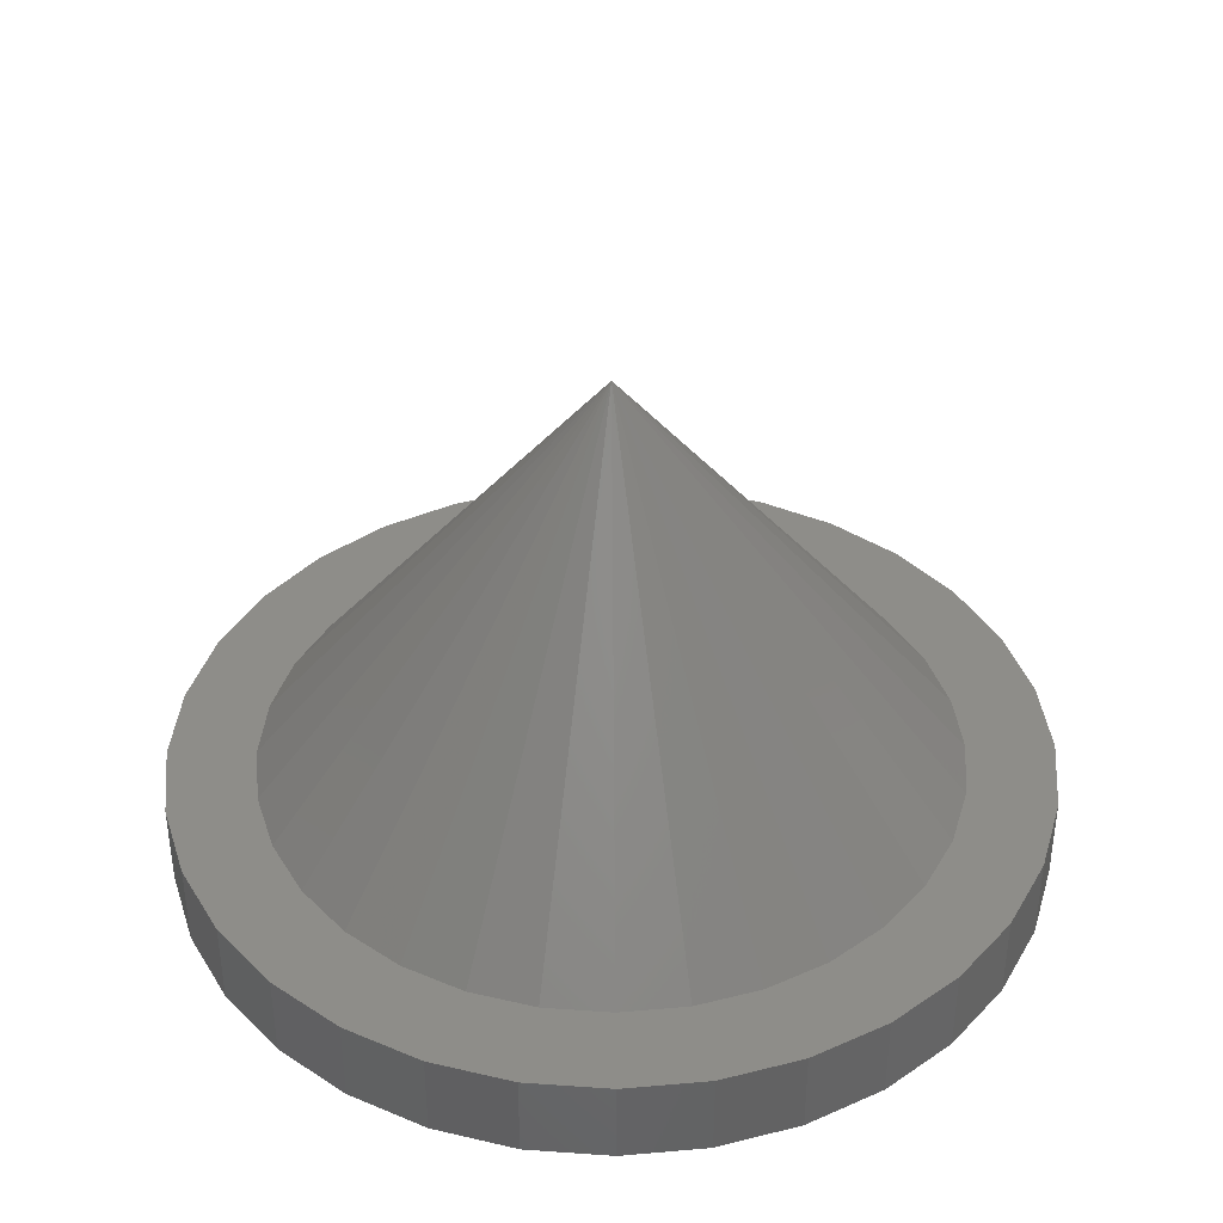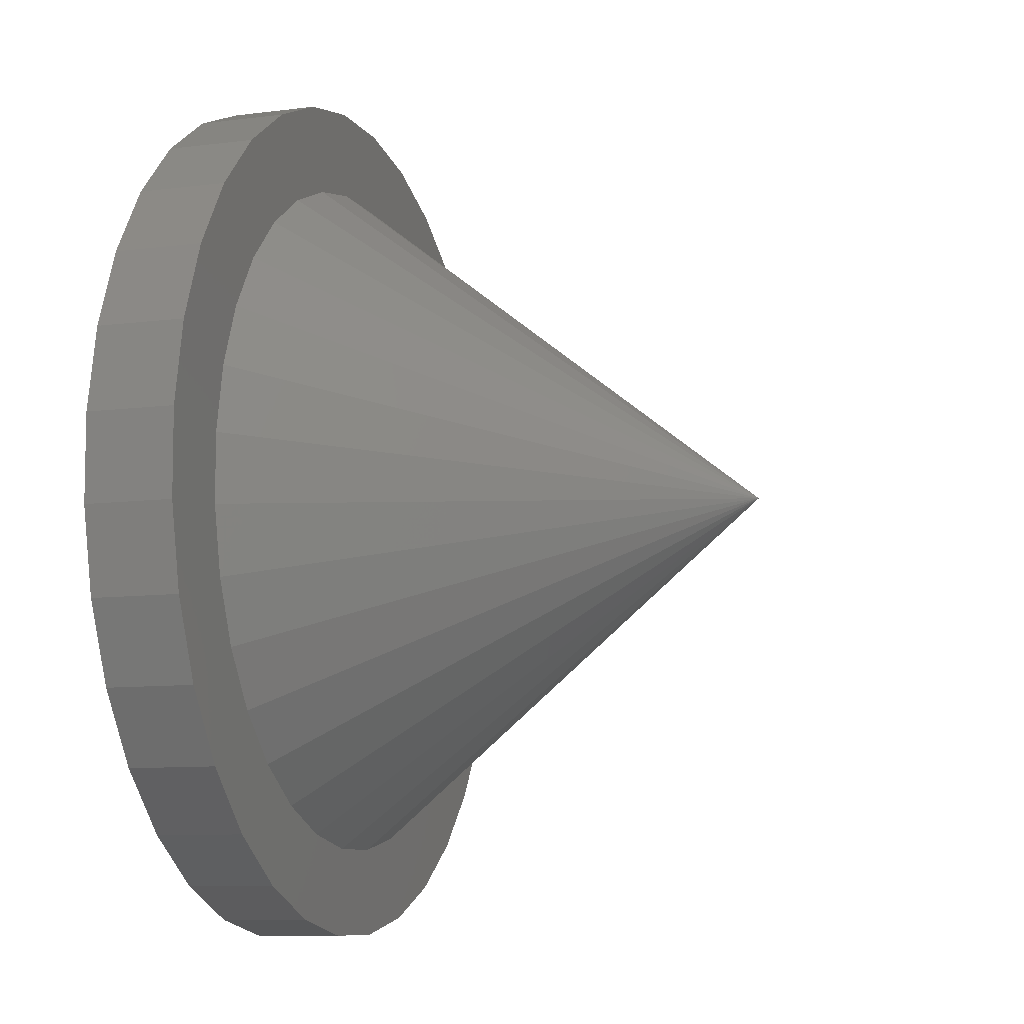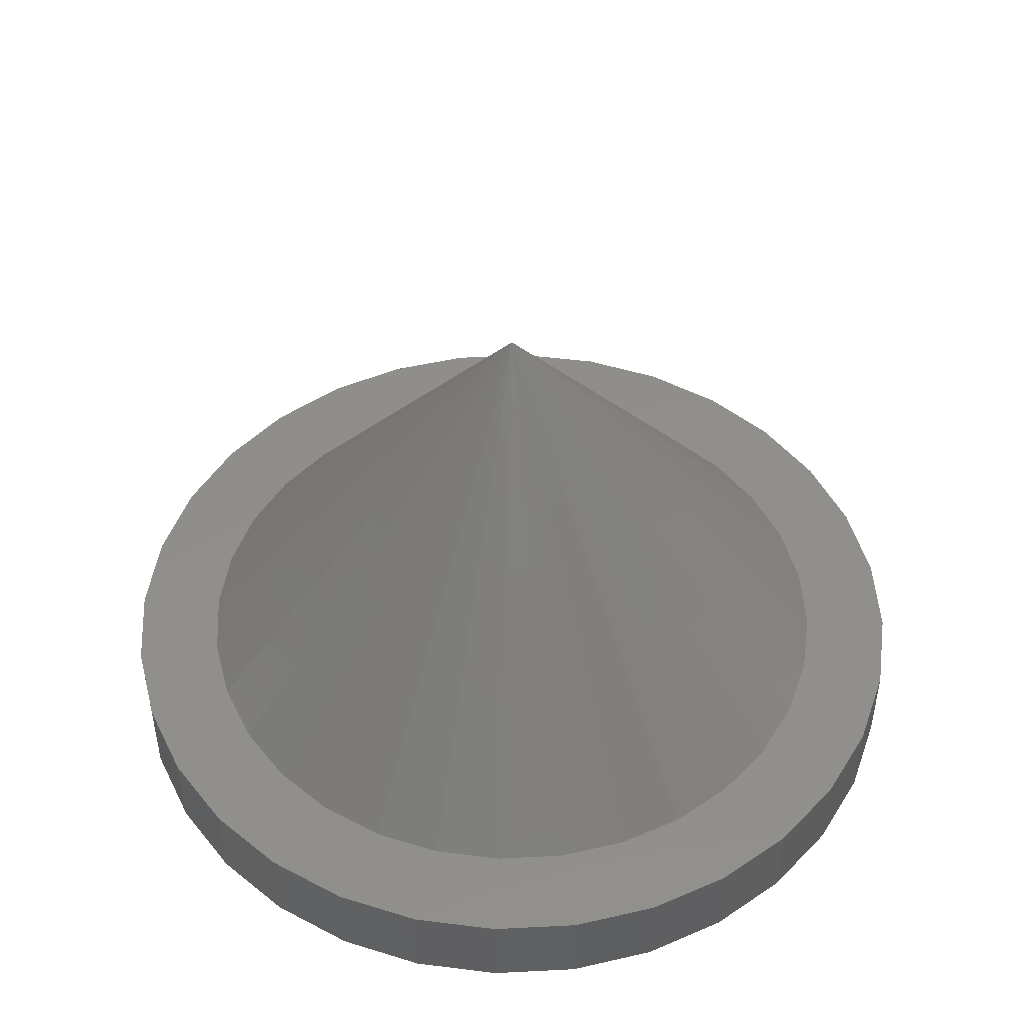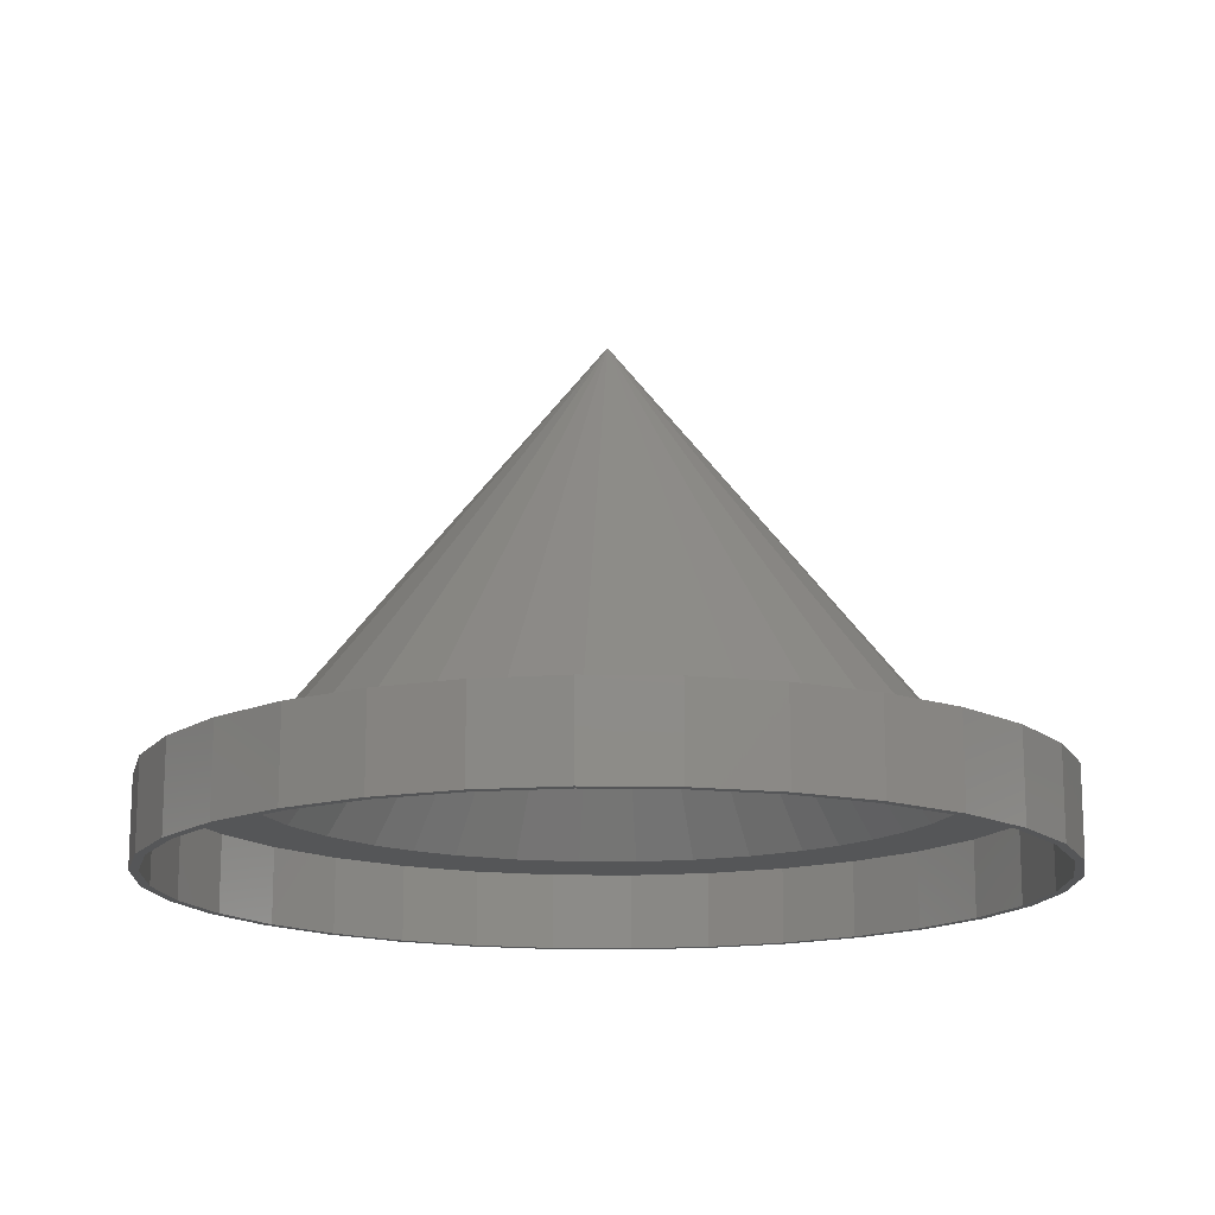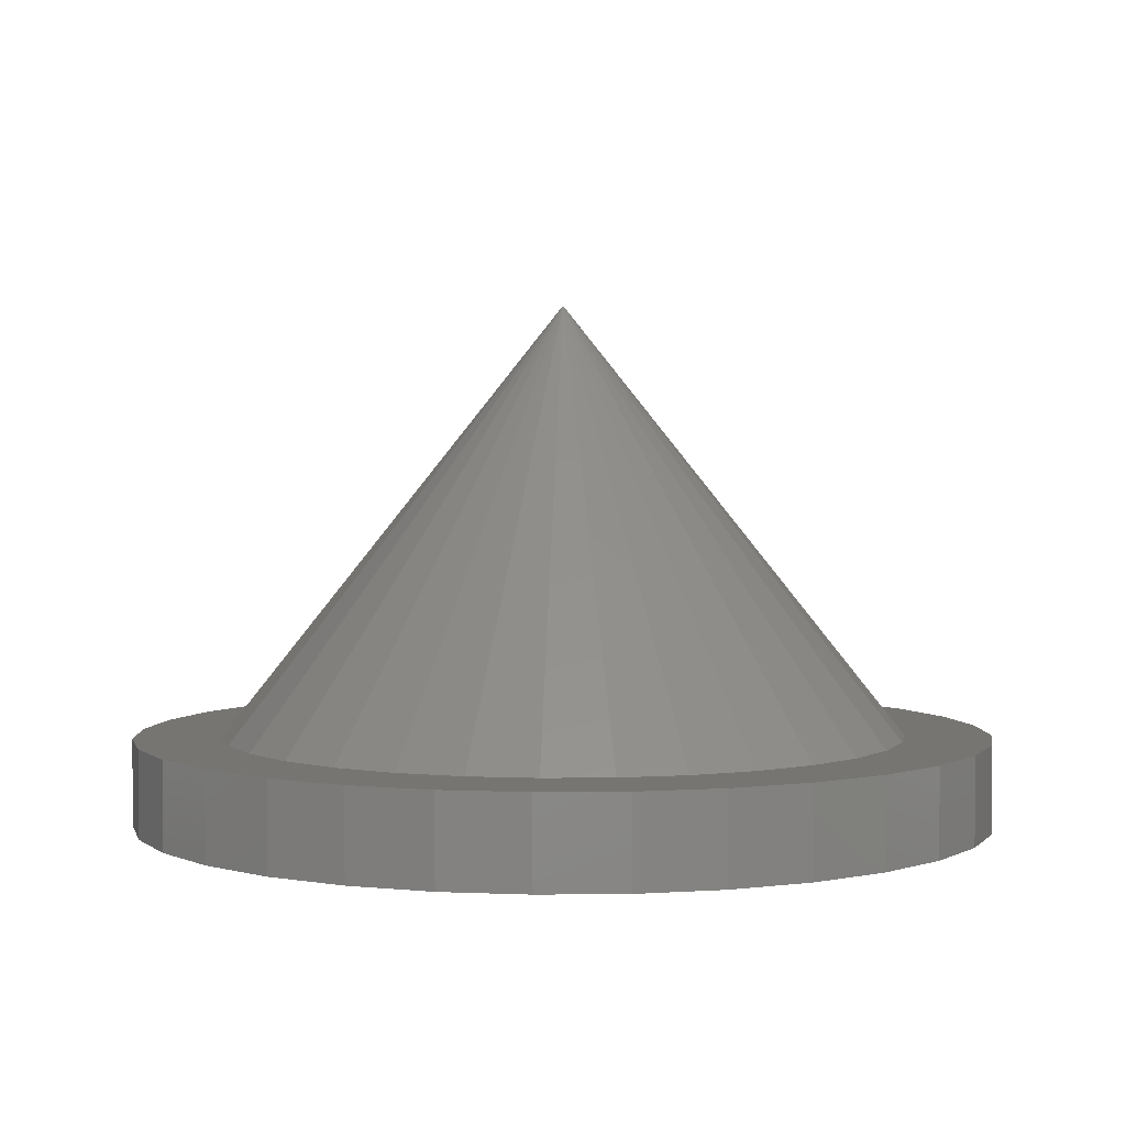
<metadata>
{"format":"stl","ext":"stl","renderer":"f3d","projection":"perspective","resolution":1024,"background":"white","views":[{"elev":39.1,"azim":-140.7,"up":"+Z"},{"elev":-9.4,"azim":-71.2,"up":"+Y"},{"elev":47.7,"azim":76.0,"up":"+Z"},{"elev":-15.4,"azim":-69.2,"up":"+Z"},{"elev":2.9,"azim":-136.7,"up":"+Z"}]}
</metadata>
<code>
# stl→obj: 202 verts, 400 faces
v -0.03282 -0.3657 -5.243e-18
v 0.03952 -0.3651 -5.283e-18
v 0.04035 -0.3728 -4.807e-18
v -0.03351 -0.3735 -4.766e-18
v -0.04035 0.3765 -5.07e-17
v 0.03351 0.3771 -5.075e-17
v 0.03282 0.3693 -5.027e-17
v -0.03952 0.3687 -5.023e-17
v -0.1127 0.3614 -4.978e-17
v -0.1103 0.3539 -4.932e-17
v -0.2367 0.2849 -4.51e-17
v -0.2417 0.2909 -4.546e-17
v -0.1769 0.3256 -4.759e-17
v -0.2934 0.2382 -4.223e-17
v -0.2874 0.2333 -4.193e-17
v -0.3339 0.1764 -3.845e-17
v -0.327 0.1728 -3.823e-17
v -0.3616 0.1079 -3.425e-17
v -0.3541 0.1057 -3.412e-17
v -0.3753 0.03532 -2.981e-17
v -0.3746 -0.03855 -2.528e-17
v -0.3669 -0.03771 -2.533e-17
v -0.3521 -0.1085 -2.1e-17
v -0.3596 -0.1109 -2.085e-17
v -0.3238 -0.1751 -1.692e-17
v -0.3307 -0.1788 -1.669e-17
v -0.2831 -0.2349 -1.326e-17
v -0.2891 -0.2399 -1.295e-17
v -0.2315 -0.2856 -1.015e-17
v -0.2364 -0.2916 -9.781e-18
v -0.171 -0.3252 -7.726e-18
v -0.1746 -0.3321 -7.302e-18
v -0.1039 -0.3523 -6.067e-18
v -0.1061 -0.3598 -5.608e-18
v 0.1061 0.3634 -4.99e-17
v 0.1039 0.3559 -4.944e-17
v 0.1746 0.3357 -4.821e-17
v 0.171 0.3288 -4.779e-17
v 0.2364 0.2953 -4.573e-17
v 0.2315 0.2892 -4.536e-17
v 0.2891 0.2435 -4.256e-17
v 0.2831 0.2385 -4.225e-17
v 0.3307 0.1825 -3.882e-17
v 0.3238 0.1787 -3.859e-17
v 0.3596 0.1145 -3.466e-17
v 0.3521 0.1121 -3.451e-17
v 0.3669 0.04133 -3.018e-17
v 0.3541 -0.1021 -2.139e-17
v 0.3675 -0.03101 -2.575e-17
v 0.3753 -0.0317 -2.57e-17
v 0.3616 -0.1043 -2.126e-17
v 0.327 -0.1692 -1.728e-17
v 0.3339 -0.1728 -1.706e-17
v 0.2874 -0.2297 -1.358e-17
v 0.2934 -0.2346 -1.328e-17
v 0.2367 -0.2813 -1.042e-17
v 0.2417 -0.2873 -1.005e-17
v 0.1769 -0.322 -7.92e-18
v 0.1127 -0.3578 -5.731e-18
v 0.1103 -0.3503 -6.187e-18
v -0.1807 0.3325 -4.801e-17
v 0.1807 -0.3289 -7.5e-18
v -0.3675 0.03462 -2.977e-17
v 0.3746 0.04216 -3.023e-17
v -0.2831 -0.2349 0.0685
v -0.2315 -0.2856 0.0685
v -0.171 -0.3252 0.0685
v -0.1039 -0.3523 0.0685
v -0.03282 -0.3657 0.0685
v 0.03952 -0.3651 0.0685
v 0.1103 -0.3503 0.0685
v 0.1769 -0.322 0.0685
v -0.3238 -0.1751 0.0685
v -0.3521 -0.1085 0.0685
v -0.3669 -0.03771 0.0685
v -0.3675 0.03462 0.0685
v -0.3541 0.1057 0.0685
v -0.327 0.1728 0.0685
v -0.2874 0.2333 0.0685
v -0.2367 0.2849 0.0685
v -0.1769 0.3256 0.0685
v 0.2831 0.2385 0.0685
v 0.2315 0.2892 0.0685
v 0.171 0.3288 0.0685
v 0.1039 0.3559 0.0685
v 0.03282 0.3693 0.0685
v -0.03952 0.3687 0.0685
v -0.1103 0.3539 0.0685
v 0.3238 0.1787 0.0685
v 0.3521 0.1121 0.0685
v 0.3669 0.04133 0.0685
v 0.3675 -0.03101 0.0685
v 0.3541 -0.1021 0.0685
v 0.327 -0.1692 0.0685
v 0.2874 -0.2297 0.0685
v 0.2367 -0.2813 0.0685
v 0 0.001809 0.4406
v 0.1423 -0.2586 0.0685
v 0.1147 -0.2719 0.0685
v 0.0859 -0.2822 0.0685
v 0.0349 -0.2929 0.0685
v -0.01717 -0.2944 0.0685
v -0.07378 -0.2856 0.0685
v -0.1276 -0.2661 0.0685
v -0.1645 -0.2451 0.0685
v -0.198 -0.2192 0.0685
v -0.2371 -0.1766 0.0685
v -0.2672 -0.1273 0.0685
v -0.2856 -0.07853 0.0685
v -0.2953 -0.0273 0.0685
v -0.2957 0.02604 0.0685
v -0.2866 0.07859 0.0685
v -0.2739 0.1159 0.0685
v -0.2564 0.1511 0.0685
v -0.2327 0.1859 0.0685
v -0.2043 0.217 0.0685
v -0.1748 0.2416 0.0685
v -0.1423 0.2622 0.0685
v -0.1147 0.2755 0.0685
v -0.0859 0.2858 0.0685
v -0.0349 0.2965 0.0685
v 0.01717 0.298 0.0685
v 0.07378 0.2892 0.0685
v 0.1276 0.2697 0.0685
v 0.1645 0.2487 0.0685
v 0.198 0.2228 0.0685
v 0.2371 0.1802 0.0685
v 0.2672 0.1309 0.0685
v 0.2856 0.08214 0.0685
v 0.2953 0.03092 0.0685
v 0.2957 -0.02242 0.0685
v 0.2866 -0.07497 0.0685
v 0.2739 -0.1122 0.0685
v 0.2564 -0.1475 0.0685
v 0.2327 -0.1823 0.0685
v 0.2043 -0.2134 0.0685
v 0.1748 -0.238 0.0685
v 0.1807 -0.3289 0.07632
v 0.03218 -0.297 0.07632
v 0.1127 -0.3578 0.07632
v 0.2417 -0.2873 0.07632
v -0.1807 0.3325 0.07632
v -0.2417 0.2909 0.07632
v -0.03218 0.3006 0.07632
v 0.02672 0.3011 0.07632
v 0.1061 0.3634 0.07632
v 0.03351 0.3771 0.07632
v -0.04035 0.3765 0.07632
v -0.08985 0.2886 0.07632
v -0.2663 0.141 0.07632
v -0.3616 0.1079 0.07632
v -0.2883 0.08641 0.07632
v -0.02672 -0.2975 0.07632
v -0.0846 -0.2865 0.07632
v -0.2364 -0.2916 0.07632
v -0.1746 -0.3321 0.07632
v -0.1061 -0.3598 0.07632
v -0.03351 -0.3735 0.07632
v 0.1746 0.3357 0.07632
v 0.2364 0.2953 0.07632
v 0.0846 0.2901 0.07632
v 0.1392 0.2681 0.07632
v 0.08985 -0.2849 0.07632
v 0.04035 -0.3728 0.07632
v -0.1127 0.3614 0.07632
v -0.3339 0.1764 0.07632
v -0.234 0.1903 0.07632
v -0.2934 0.2382 0.07632
v -0.1927 0.2323 0.07632
v -0.1441 0.2655 0.07632
v -0.2993 0.02853 0.07632
v -0.3753 0.03532 0.07632
v -0.2988 -0.03037 0.07632
v -0.3746 -0.03855 0.07632
v -0.2867 -0.08804 0.07632
v -0.3596 -0.1109 0.07632
v -0.2637 -0.1423 0.07632
v -0.3307 -0.1788 0.07632
v -0.2305 -0.1909 0.07632
v -0.1885 -0.2322 0.07632
v -0.2891 -0.2399 0.07632
v -0.1392 -0.2645 0.07632
v 0.2891 0.2435 0.07632
v 0.1885 0.2358 0.07632
v 0.3307 0.1825 0.07632
v 0.2305 0.1946 0.07632
v 0.3596 0.1145 0.07632
v 0.2637 0.1459 0.07632
v 0.2867 0.09166 0.07632
v 0.3746 0.04216 0.07632
v 0.2988 0.03399 0.07632
v 0.3753 -0.0317 0.07632
v 0.2993 -0.02491 0.07632
v 0.3616 -0.1043 0.07632
v 0.2883 -0.08279 0.07632
v 0.3339 -0.1728 0.07632
v 0.2663 -0.1374 0.07632
v 0.234 -0.1867 0.07632
v 0.2934 -0.2346 0.07632
v 0.1927 -0.2287 0.07632
v 0.1441 -0.2619 0.07632
v 0 0.001809 0.4531
f 1 2 3
f 4 1 3
f 5 6 7
f 8 5 7
f 8 9 5
f 9 8 10
f 11 12 13
f 14 12 11
f 15 14 11
f 16 14 15
f 17 16 15
f 18 16 17
f 19 18 17
f 20 18 19
f 21 22 23
f 23 24 21
f 24 23 25
f 25 26 24
f 26 25 27
f 27 28 26
f 28 27 29
f 29 30 28
f 30 29 31
f 31 32 30
f 32 31 33
f 33 34 32
f 1 34 33
f 4 34 1
f 6 35 7
f 36 7 35
f 37 36 35
f 37 38 36
f 38 37 39
f 39 40 38
f 40 39 41
f 41 42 40
f 42 41 43
f 43 44 42
f 44 43 45
f 45 46 44
f 47 46 45
f 48 49 50
f 51 48 50
f 52 48 51
f 53 52 51
f 54 52 53
f 55 54 53
f 56 54 55
f 57 56 55
f 56 57 58
f 59 2 60
f 59 3 2
f 61 9 10
f 61 10 13
f 61 13 12
f 62 59 60
f 62 60 58
f 62 58 57
f 19 63 20
f 20 63 22
f 20 22 21
f 45 64 47
f 47 64 50
f 47 50 49
f 25 65 27
f 27 65 66
f 27 66 29
f 29 66 67
f 29 67 31
f 31 67 68
f 31 68 33
f 33 68 69
f 33 69 1
f 1 69 70
f 1 70 2
f 2 70 71
f 2 71 60
f 60 71 72
f 60 72 58
f 65 25 73
f 73 25 23
f 73 23 74
f 74 23 22
f 74 22 75
f 75 22 63
f 75 63 76
f 76 63 19
f 76 19 77
f 77 19 17
f 77 17 78
f 78 17 15
f 78 15 79
f 79 15 11
f 79 11 80
f 80 11 13
f 80 13 81
f 44 82 42
f 42 82 83
f 42 83 40
f 40 83 84
f 40 84 38
f 38 84 85
f 38 85 36
f 36 85 86
f 36 86 7
f 7 86 87
f 7 87 8
f 8 87 88
f 8 88 10
f 10 88 81
f 10 81 13
f 82 44 89
f 89 44 46
f 89 46 90
f 90 46 47
f 90 47 91
f 91 47 49
f 91 49 92
f 92 49 48
f 92 48 93
f 93 48 52
f 93 52 94
f 94 52 54
f 94 54 95
f 95 54 56
f 95 56 96
f 96 56 58
f 96 58 72
f 97 98 99
f 97 99 100
f 97 100 101
f 97 101 102
f 97 102 103
f 97 103 104
f 97 104 105
f 97 105 106
f 97 106 107
f 97 107 108
f 97 108 109
f 97 109 110
f 97 110 111
f 97 111 112
f 97 112 113
f 97 113 114
f 97 114 115
f 97 115 116
f 97 116 117
f 97 117 118
f 97 118 119
f 97 119 120
f 97 120 121
f 97 121 122
f 97 122 123
f 97 123 124
f 97 124 125
f 97 125 126
f 97 126 127
f 97 127 128
f 97 128 129
f 97 129 130
f 97 130 131
f 97 131 132
f 97 132 133
f 97 133 134
f 97 134 135
f 97 135 136
f 97 136 137
f 97 137 98
f 71 101 72
f 86 85 122
f 122 87 86
f 114 113 77
f 80 81 121
f 80 121 120
f 80 120 119
f 80 119 118
f 80 118 79
f 96 72 101
f 96 101 100
f 96 100 99
f 96 99 98
f 96 98 137
f 96 137 95
f 71 70 101
f 101 70 69
f 101 69 102
f 81 88 121
f 121 88 87
f 121 87 122
f 118 117 79
f 79 117 116
f 79 116 78
f 116 115 78
f 78 115 114
f 78 114 77
f 111 76 112
f 112 76 77
f 112 77 113
f 108 74 109
f 109 74 75
f 109 75 110
f 110 75 76
f 110 76 111
f 105 65 106
f 106 65 73
f 106 73 107
f 107 73 74
f 107 74 108
f 67 66 103
f 103 66 104
f 66 65 104
f 104 65 105
f 69 68 102
f 102 68 67
f 102 67 103
f 127 126 89
f 89 126 125
f 89 125 82
f 82 125 124
f 82 124 83
f 83 124 123
f 83 123 84
f 84 123 122
f 84 122 85
f 130 129 91
f 91 129 128
f 91 128 90
f 90 128 127
f 90 127 89
f 133 132 93
f 93 132 131
f 93 131 92
f 92 131 130
f 92 130 91
f 135 134 94
f 94 134 133
f 94 133 93
f 137 136 95
f 95 136 135
f 95 135 94
f 138 139 140
f 138 141 139
f 142 143 144
f 145 146 147
f 147 148 145
f 144 143 149
f 150 151 152
f 153 154 155
f 155 156 153
f 153 156 157
f 153 157 158
f 145 159 146
f 160 159 145
f 145 161 160
f 160 161 162
f 141 163 139
f 153 158 139
f 139 158 164
f 139 164 140
f 145 148 144
f 144 148 165
f 144 165 142
f 151 150 166
f 166 150 167
f 166 167 168
f 168 167 169
f 168 169 143
f 143 169 170
f 143 170 149
f 152 151 171
f 171 151 172
f 171 172 173
f 173 172 174
f 173 174 175
f 175 174 176
f 175 176 177
f 177 176 178
f 177 178 179
f 179 178 180
f 180 178 181
f 180 181 182
f 182 181 155
f 182 155 154
f 160 162 183
f 183 162 184
f 183 184 185
f 185 184 186
f 185 186 187
f 187 186 188
f 187 188 189
f 187 189 190
f 190 189 191
f 190 191 192
f 192 191 193
f 192 193 194
f 194 193 195
f 194 195 196
f 196 195 197
f 196 197 198
f 196 198 199
f 199 198 200
f 199 200 141
f 141 200 201
f 141 201 163
f 62 138 59
f 59 138 140
f 59 140 3
f 3 140 164
f 3 164 4
f 4 164 158
f 4 158 34
f 34 158 157
f 34 157 32
f 32 157 156
f 32 156 30
f 30 156 155
f 30 155 28
f 28 155 181
f 28 181 26
f 26 181 178
f 26 178 24
f 24 178 176
f 24 176 21
f 21 176 174
f 21 174 20
f 20 174 172
f 20 172 18
f 18 172 151
f 18 151 16
f 16 151 166
f 16 166 14
f 14 166 168
f 14 168 12
f 12 168 143
f 12 143 61
f 61 143 142
f 202 170 169
f 202 169 167
f 202 167 150
f 202 150 152
f 202 152 171
f 202 171 173
f 202 173 175
f 202 175 177
f 202 177 179
f 202 179 180
f 202 180 182
f 202 182 154
f 202 154 153
f 202 153 139
f 202 139 163
f 202 163 201
f 61 142 9
f 9 142 165
f 9 165 5
f 5 165 148
f 5 148 6
f 6 148 147
f 6 147 35
f 35 147 146
f 35 146 37
f 37 146 159
f 37 159 39
f 39 159 160
f 39 160 41
f 41 160 183
f 41 183 43
f 43 183 185
f 43 185 45
f 45 185 187
f 45 187 64
f 64 187 190
f 64 190 50
f 50 190 192
f 50 192 51
f 51 192 194
f 51 194 53
f 53 194 196
f 53 196 55
f 55 196 199
f 55 199 57
f 57 199 141
f 57 141 62
f 62 141 138
f 202 201 200
f 202 200 198
f 202 198 197
f 202 197 195
f 202 195 193
f 202 193 191
f 202 191 189
f 202 189 188
f 202 188 186
f 202 186 184
f 202 184 162
f 202 162 161
f 202 161 145
f 202 145 144
f 202 144 149
f 202 149 170

</code>
